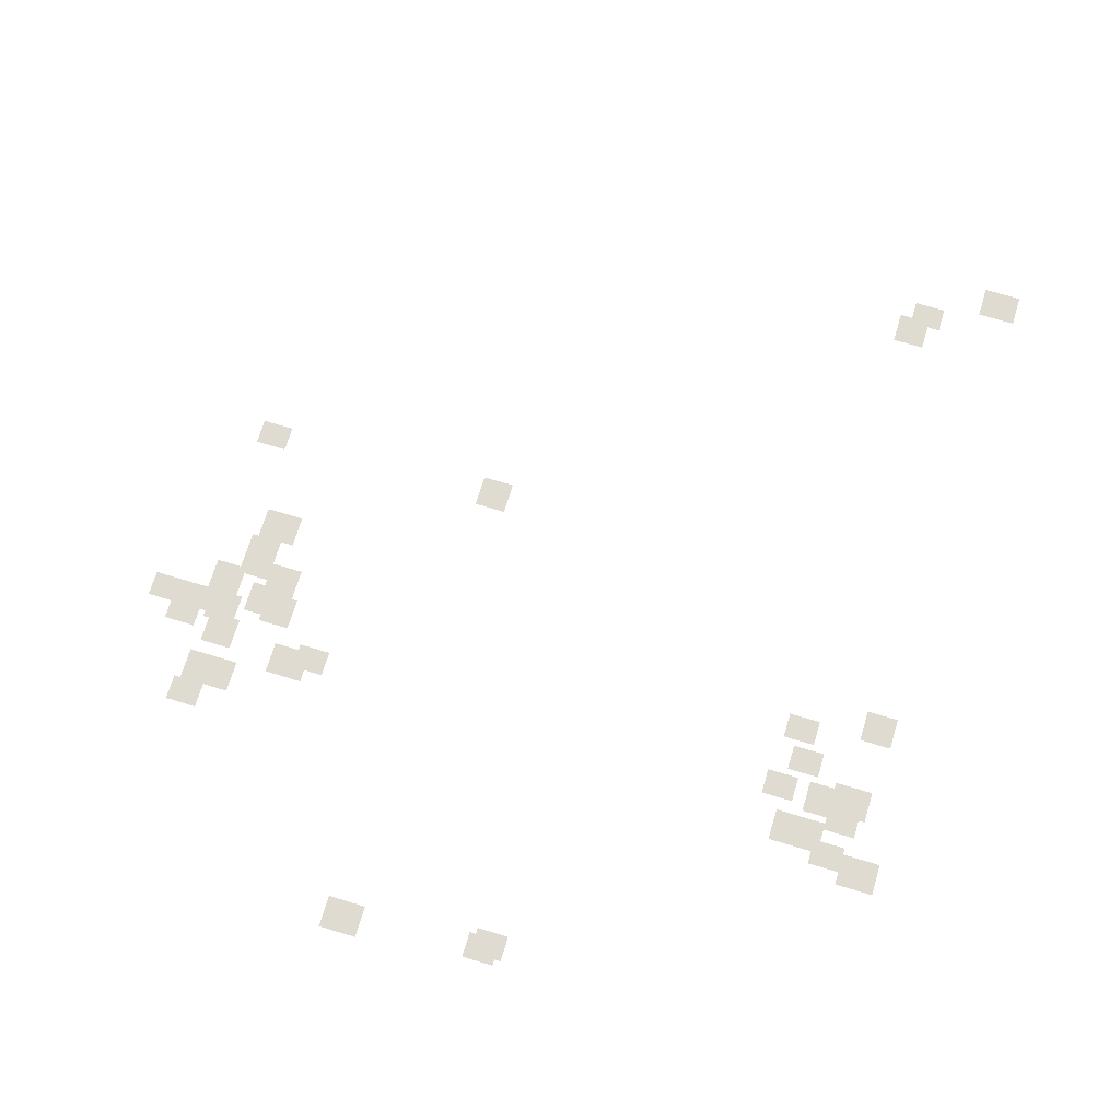
<metadata>
{"format":"obj","ext":"obj","renderer":"f3d","projection":"perspective","resolution":1024,"background":"white","views":[{"elev":70.2,"azim":106.9,"up":"+Y"}]}
</metadata>
<code>
g Grass_2_Cluster136
v -188.8 0 168.1
v -189.7 0 168.1
v -188.8 0 169.1
v -189.7 0 169.1
v -188.2 0 167.3
v -189 0 167.3
v -188.2 0 168.3
v -189 0 168.3
v -188.8 0 166.9
v -189.7 0 166.9
v -188.8 0 168.1
v -189.7 0 168.1
v -195.1 0 166.5
v -196 0 166.5
v -195.1 0 167.5
v -196 0 167.5
v -185.6 0 166.3
v -186.4 0 166.3
v -185.6 0 167.3
v -186.4 0 167.3
v -189.7 0 166.3
v -190.7 0 166.3
v -189.7 0 167.3
v -190.7 0 167.3
v -188.6 0 166
v -189.7 0 166
v -188.6 0 167.1
v -189.7 0 167.1
v -186.4 0 166
v -187.4 0 166
v -186.4 0 167.1
v -187.4 0 167.1
v -187.8 0 165.8
v -188.8 0 165.8
v -187.8 0 166.9
v -188.8 0 166.9
v -190.5 0 165.4
v -191.5 0 165.4
v -190.5 0 166.5
v -191.5 0 166.5
v -190.9 0 165.4
v -191.9 0 165.4
v -190.9 0 166.5
v -191.9 0 166.5
v -186.4 0 165.4
v -187.4 0 165.4
v -186.4 0 166.5
v -187.4 0 166.5
v -191.9 0 165
v -192.9 0 165
v -191.9 0 166.3
v -192.9 0 166.3
v -189.2 0 164.8
v -190.3 0 164.8
v -189.2 0 165.8
v -190.3 0 165.8
v -190.1 0 164.4
v -191.1 0 164.4
v -190.1 0 165.4
v -191.1 0 165.4
v -189 0 164.2
v -190.1 0 164.2
v -189 0 165.2
v -190.1 0 165.2
v -187.4 0 163.2
v -188.4 0 163.2
v -187.4 0 164.4
v -188.4 0 164.4
v -187.8 0 162.6
v -188.6 0 162.6
v -187.8 0 163.6
v -188.6 0 163.6
v -179.9 0 158.7
v -180.9 0 158.7
v -179.9 0 159.9
v -180.9 0 159.9
v -195.1 0 158.5
v -196.2 0 158.5
v -195.1 0 159.5
v -196.2 0 159.5
v -180.3 0 154.2
v -181.1 0 154.2
v -180.3 0 155.3
v -181.1 0 155.3
v -180.5 0 154
v -181.3 0 154
v -180.5 0 155.1
v -181.3 0 155.1
v -188.2 0 146.5
v -189 0 146.5
v -188.2 0 147.5
v -189 0 147.5
v -190.3 0 146.3
v -191.1 0 146.3
v -190.3 0 147.3
v -191.1 0 147.3
v -205.3 0 146.3
v -206.3 0 146.3
v -205.3 0 147.3
v -206.3 0 147.3
v -186.8 0 145.7
v -187.8 0 145.7
v -186.8 0 146.9
v -187.8 0 146.9
v -189.2 0 145.9
v -190.1 0 145.9
v -189.2 0 146.9
v -190.1 0 146.9
v -206.1 0 145.9
v -207 0 145.9
v -206.1 0 146.9
v -207 0 146.9
v -186.8 0 145.3
v -187.8 0 145.3
v -186.8 0 146.5
v -187.8 0 146.5
v -188 0 145.1
v -189 0 145.1
v -188 0 146.1
v -189 0 146.1
v -186.4 0 144.5
v -187.2 0 144.5
v -186.4 0 145.5
v -187.2 0 145.5
v -187.6 0 144.3
v -188.4 0 144.3
v -187.6 0 145.3
v -188.4 0 145.3
v -188.2 0 144.1
v -189.2 0 144.1
v -188.2 0 145.3
v -189.2 0 145.3
v -190.9 0 143.9
v -191.9 0 143.9
v -190.9 0 144.9
v -191.9 0 144.9
v -207.2 0 143.5
v -208.2 0 143.5
v -207.2 0 144.7
v -208.2 0 144.7
v -186 0 143.3
v -187 0 143.3
v -186 0 144.5
v -187 0 144.5
g Grass_2_Cluster136_0
f 2 3 1
f 2 4 3
f 6 7 5
f 6 8 7
f 10 11 9
f 10 12 11
f 14 15 13
f 14 16 15
f 18 19 17
f 18 20 19
f 22 23 21
f 22 24 23
f 26 27 25
f 26 28 27
f 30 31 29
f 30 32 31
f 34 35 33
f 34 36 35
f 38 39 37
f 38 40 39
f 42 43 41
f 42 44 43
f 46 47 45
f 46 48 47
f 50 51 49
f 50 52 51
f 54 55 53
f 54 56 55
f 58 59 57
f 58 60 59
f 62 63 61
f 62 64 63
f 66 67 65
f 66 68 67
f 70 71 69
f 70 72 71
f 74 75 73
f 74 76 75
f 78 79 77
f 78 80 79
f 82 83 81
f 82 84 83
f 86 87 85
f 86 88 87
f 90 91 89
f 90 92 91
f 94 95 93
f 94 96 95
f 98 99 97
f 98 100 99
f 102 103 101
f 102 104 103
f 106 107 105
f 106 108 107
f 110 111 109
f 110 112 111
f 114 115 113
f 114 116 115
f 118 119 117
f 118 120 119
f 122 123 121
f 122 124 123
f 126 127 125
f 126 128 127
f 130 131 129
f 130 132 131
f 134 135 133
f 134 136 135
f 138 139 137
f 138 140 139
f 142 143 141
f 142 144 143

</code>
